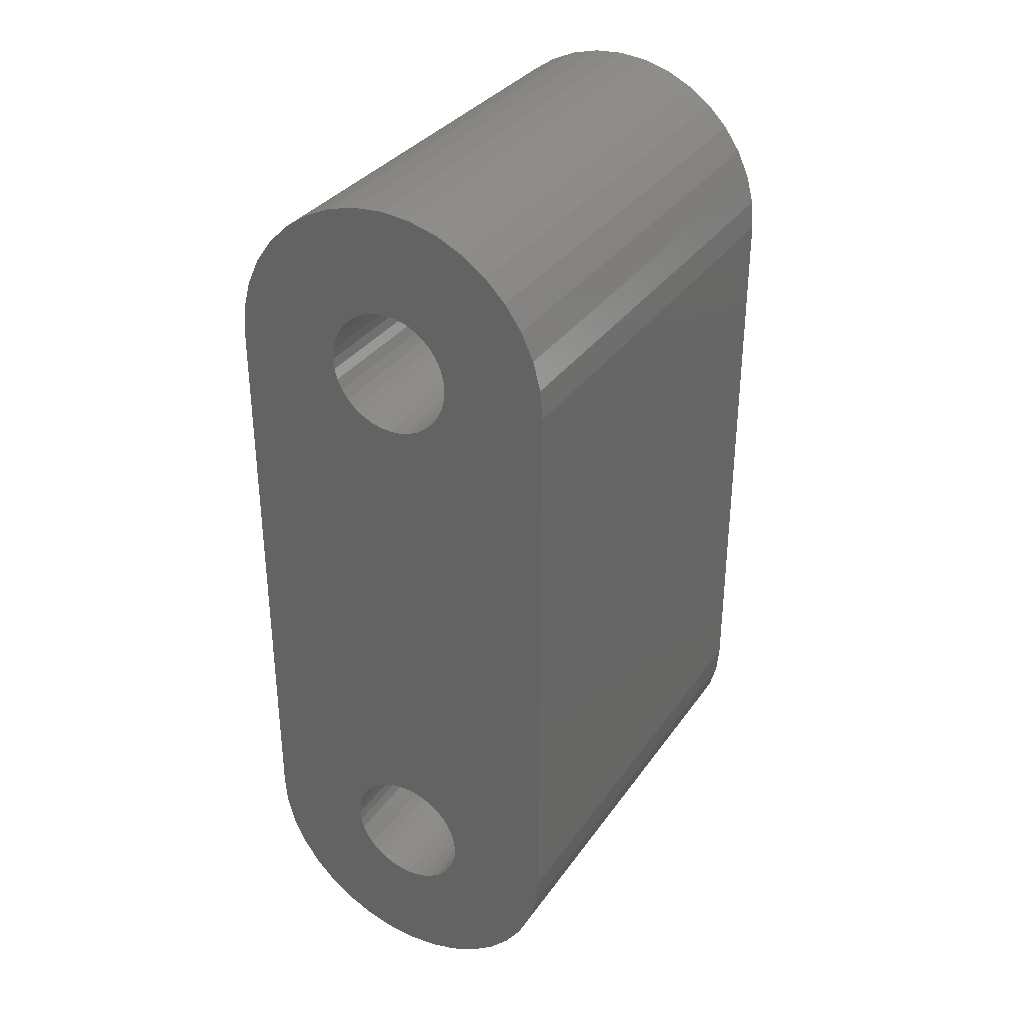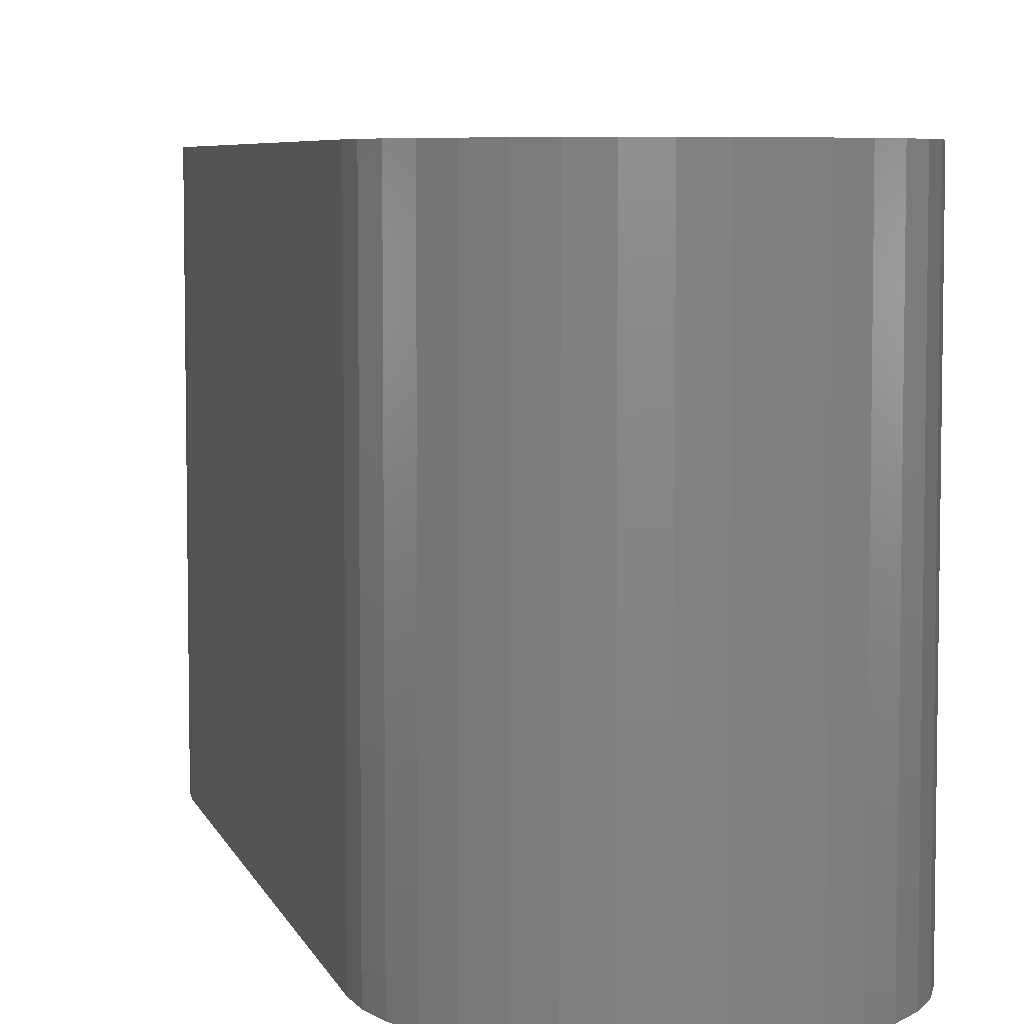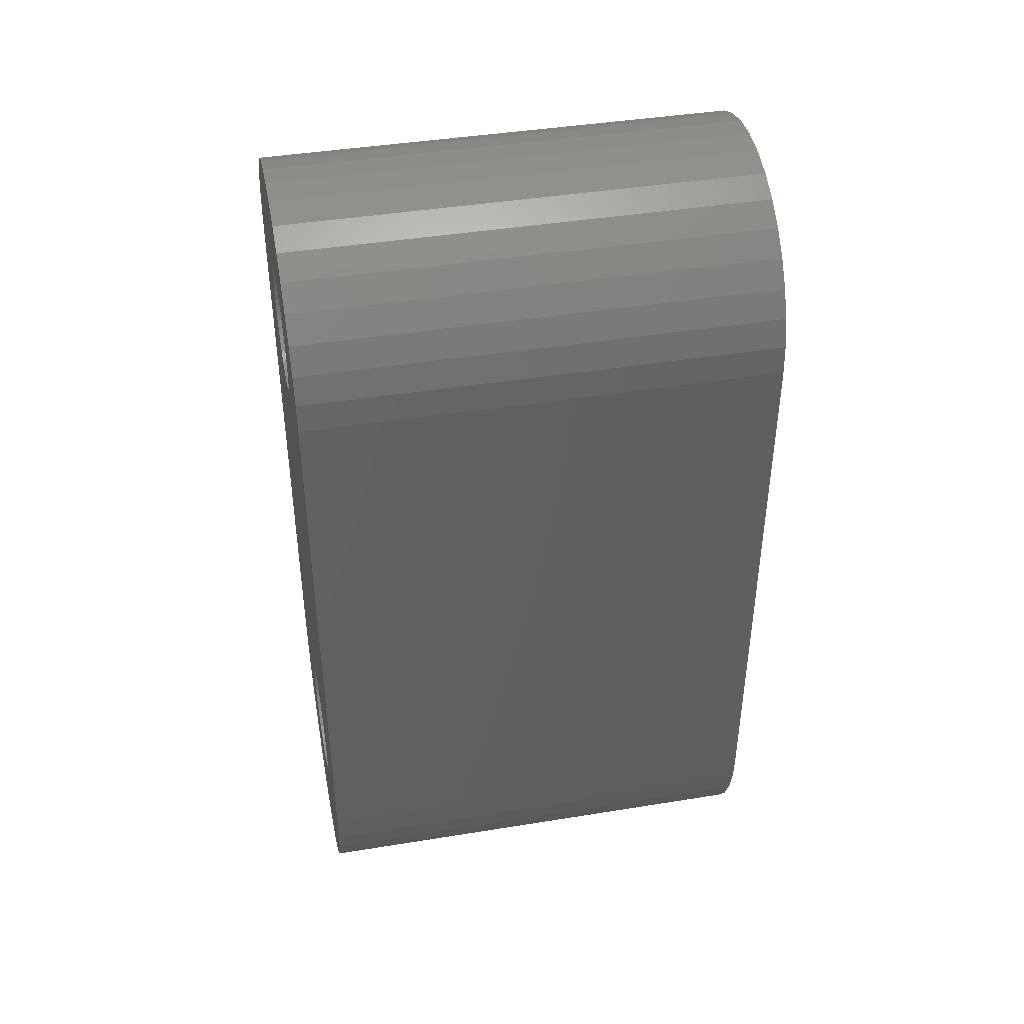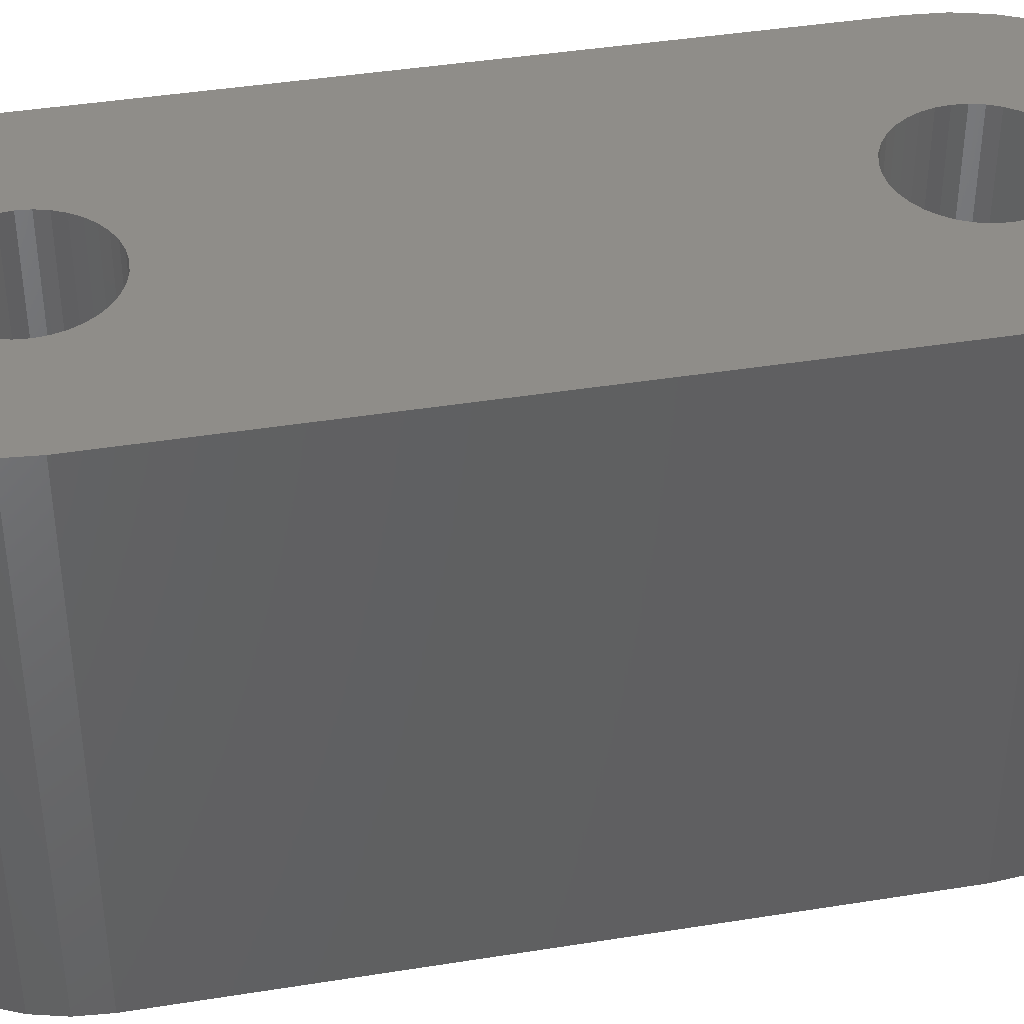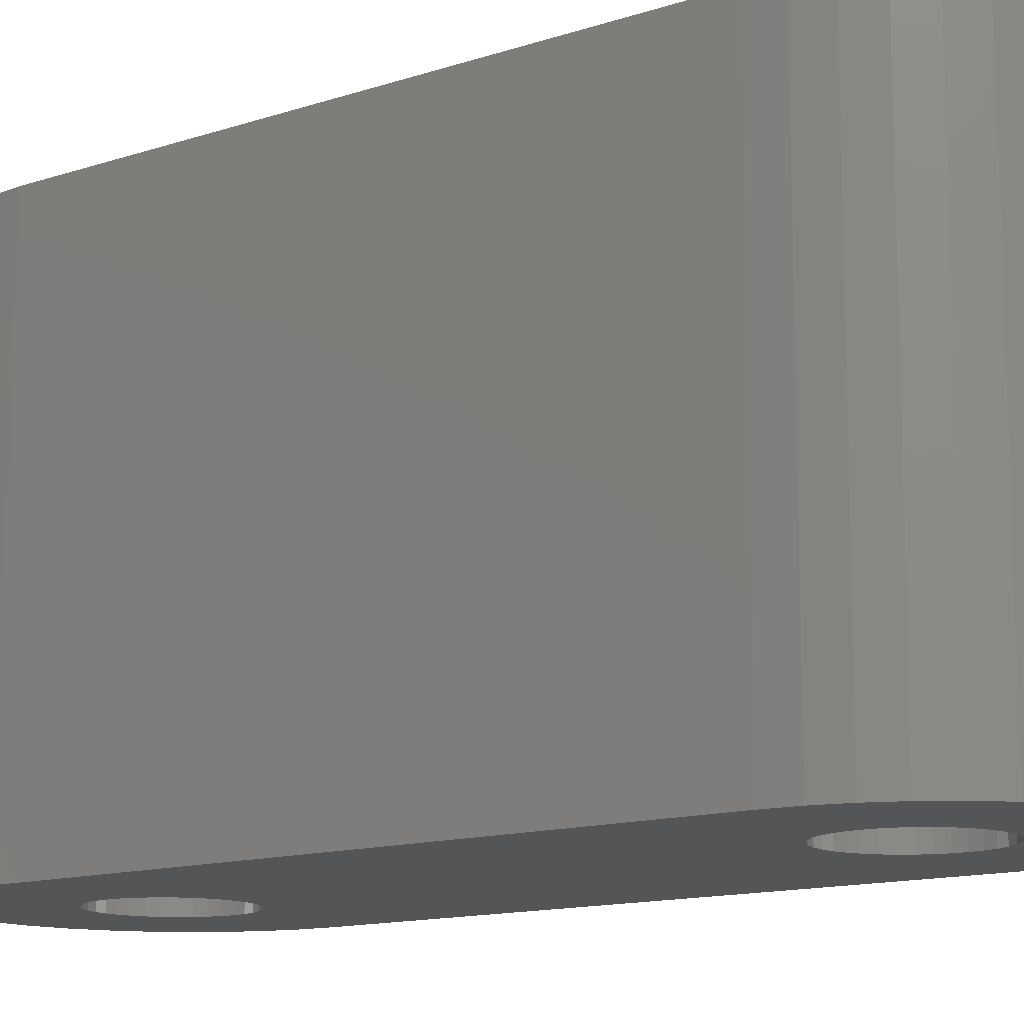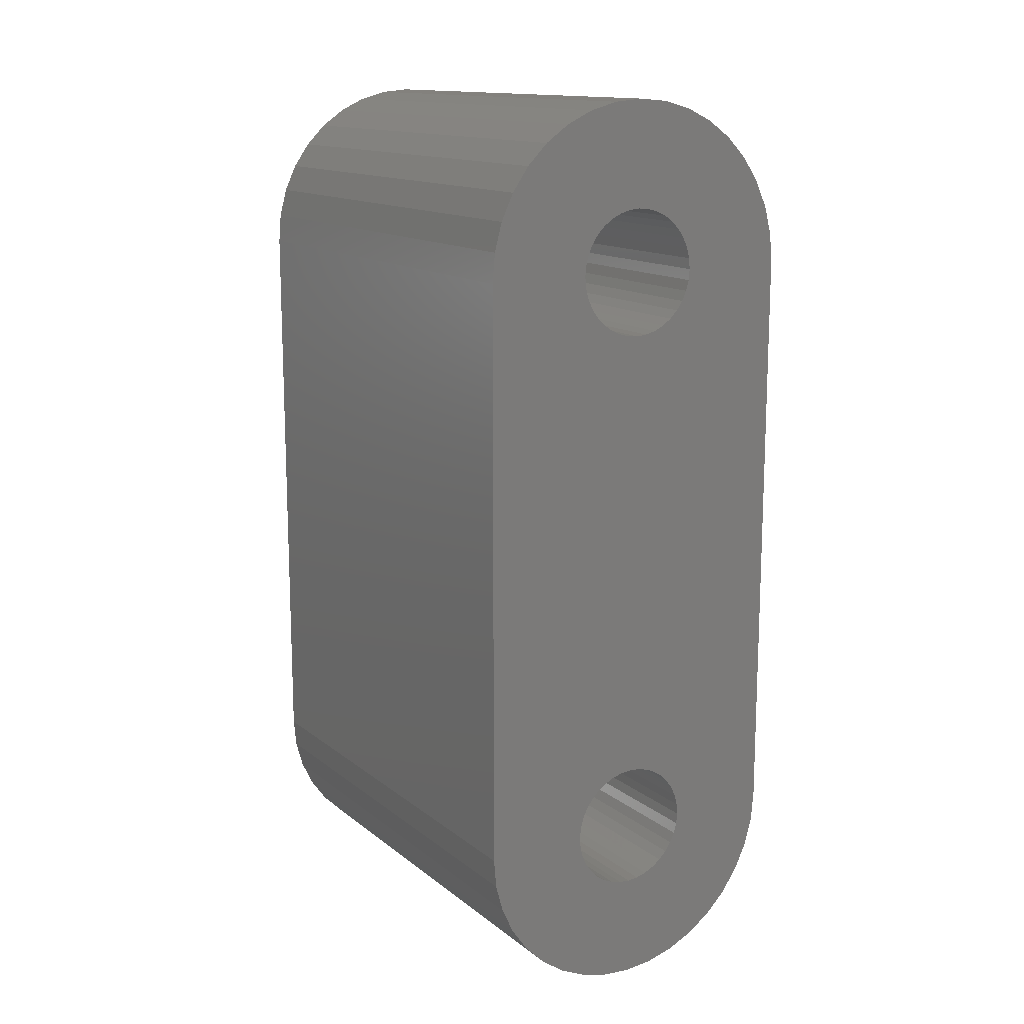
<metadata>
{"format":"stl","ext":"stl","renderer":"f3d","projection":"perspective","resolution":1024,"background":"white","views":[{"elev":33.6,"azim":29.8,"up":"+Y"},{"elev":6.0,"azim":-14.0,"up":"+Z"},{"elev":42.4,"azim":-101.0,"up":"+Y"},{"elev":41.5,"azim":79.0,"up":"+Z"},{"elev":-13.1,"azim":127.3,"up":"+Z"},{"elev":14.0,"azim":-31.7,"up":"+Y"}]}
</metadata>
<code>
# stl→obj: 220 verts, 444 faces
v 3.939 3.305 11.3
v 4 4 0
v 4 4 11.3
v 3.939 3.305 0
v 1.299 4.75 0
v 1.41 4.513 0
v 4 17.97 0
v 1.477 17.71 0
v 1.5 17.97 0
v 1.149 4.964 0
v 1.41 17.46 0
v 0.9642 5.149 0
v 1.299 17.22 0
v 1.149 17.01 0
v 0.9642 16.82 0
v 0.75 5.299 0
v 0.75 16.67 0
v 0.513 5.41 0
v 0.513 16.56 0
v 0.2605 5.477 0
v 0.2605 16.49 0
v 0 5.5 0
v 0 16.47 0
v -0.2605 5.477 0
v -0.2605 16.49 0
v -0.513 5.41 0
v -0.513 16.56 0
v -0.75 5.299 0
v -0.75 16.67 0
v -0.9642 5.149 0
v -0.9642 16.82 0
v -4 4 0
v -1.149 4.964 0
v -1.299 4.75 0
v -4 17.97 0
v -1.41 4.513 0
v -1.149 17.01 0
v -1.477 4.26 0
v -1.299 17.22 0
v -1.5 4 0
v -1.41 17.46 0
v 1.477 3.74 0
v 1.5 4 0
v 2.571 0.9358 0
v 1.41 3.487 0
v 0.75 2.701 0
v 2 0.5359 0
v 1.368 0.2412 0
v 1.299 3.25 0
v 1.149 3.036 0
v 0.9642 2.851 0
v 0.513 2.59 0
v 0.6946 0.06077 0
v 0.2605 2.523 0
v 0 0 0
v 0 2.5 0
v -0.2605 2.523 0
v -0.6946 0.06077 0
v -0.513 2.59 0
v -1.368 0.2412 0
v -0.75 2.701 0
v -2 0.5359 0
v -0.9642 2.851 0
v -2.571 0.9358 0
v -1.149 3.036 0
v -3.064 1.429 0
v -1.299 3.25 0
v -1.477 17.71 0
v -1.5 17.97 0
v -3.464 2 0
v -1.41 3.487 0
v -3.759 2.632 0
v -1.477 3.74 0
v -3.939 18.66 0
v -3.939 3.305 0
v -2.571 21.03 0
v -2 21.43 0
v -3.064 20.54 0
v -3.464 19.97 0
v -3.759 19.34 0
v 1.477 4.26 0
v 3.759 2.632 0
v 3.464 2 0
v 3.939 18.66 0
v 3.064 1.429 0
v 1.477 18.23 0
v 3.759 19.34 0
v 1.41 18.48 0
v 3.464 19.97 0
v 1.299 18.72 0
v 3.064 20.54 0
v 1.149 18.93 0
v 2.571 21.03 0
v 0.9642 19.12 0
v 2 21.43 0
v 0.75 19.27 0
v 1.368 21.73 0
v 0.513 19.38 0
v 0.6946 21.91 0
v 0.2605 19.45 0
v 0 19.47 0
v 0 21.97 0
v -0.2605 19.45 0
v -0.6946 21.91 0
v -0.513 19.38 0
v -1.368 21.73 0
v -0.75 19.27 0
v -0.9642 19.12 0
v -1.149 18.93 0
v -1.299 18.72 0
v -1.41 18.48 0
v -1.477 18.23 0
v 1.299 17.22 11.3
v 4 17.97 11.3
v 1.41 17.46 11.3
v 1.477 4.26 11.3
v 1.5 4 11.3
v 1.149 17.01 11.3
v 1.41 4.513 11.3
v 0.9642 16.82 11.3
v 1.299 4.75 11.3
v 1.149 4.964 11.3
v 0.9642 5.149 11.3
v 0.75 5.299 11.3
v 0.75 16.67 11.3
v 0.513 16.56 11.3
v 0.513 5.41 11.3
v 0.2605 16.49 11.3
v 0.2605 5.477 11.3
v 0 16.47 11.3
v 0 5.5 11.3
v -0.2605 16.49 11.3
v -0.2605 5.477 11.3
v -0.513 16.56 11.3
v -0.513 5.41 11.3
v -0.75 5.299 11.3
v -0.75 16.67 11.3
v -0.9642 16.82 11.3
v -0.9642 5.149 11.3
v -4 17.97 11.3
v -1.149 17.01 11.3
v -1.299 17.22 11.3
v -4 4 11.3
v -1.41 17.46 11.3
v -1.149 4.964 11.3
v -1.477 17.71 11.3
v -1.299 4.75 11.3
v -1.5 17.97 11.3
v -1.41 4.513 11.3
v 1.5 17.97 11.3
v 3.939 18.66 11.3
v 1.477 17.71 11.3
v 1.477 18.23 11.3
v 3.759 19.34 11.3
v 1.41 18.48 11.3
v 3.464 19.97 11.3
v 1.299 18.72 11.3
v 3.064 20.54 11.3
v 1.477 3.74 11.3
v 1.149 18.93 11.3
v 2.571 21.03 11.3
v 3.759 2.632 11.3
v 0.9642 19.12 11.3
v 2 21.43 11.3
v 1.41 3.487 11.3
v 3.464 2 11.3
v 0.75 19.27 11.3
v 1.368 21.73 11.3
v 0.513 19.38 11.3
v 0.6946 21.91 11.3
v 0.2605 19.45 11.3
v 0 21.97 11.3
v 0 19.47 11.3
v -0.2605 19.45 11.3
v -0.6946 21.91 11.3
v -0.513 19.38 11.3
v -1.368 21.73 11.3
v -0.75 19.27 11.3
v -2 21.43 11.3
v -0.9642 19.12 11.3
v -2.571 21.03 11.3
v -1.149 18.93 11.3
v -3.064 20.54 11.3
v -1.299 18.72 11.3
v -3.464 19.97 11.3
v -1.41 18.48 11.3
v 1.299 3.25 11.3
v 3.064 1.429 11.3
v 1.149 3.036 11.3
v 2.571 0.9358 11.3
v 0.9642 2.851 11.3
v 2 0.5359 11.3
v 0.75 2.701 11.3
v 1.368 0.2412 11.3
v 0.513 2.59 11.3
v 0.6946 0.06077 11.3
v 0.2605 2.523 11.3
v 0 2.5 11.3
v 0 0 11.3
v -0.2605 2.523 11.3
v -0.6946 0.06077 11.3
v -0.513 2.59 11.3
v -1.368 0.2412 11.3
v -0.75 2.701 11.3
v -2 0.5359 11.3
v -0.9642 2.851 11.3
v -2.571 0.9358 11.3
v -1.149 3.036 11.3
v -3.064 1.429 11.3
v -1.299 3.25 11.3
v -3.464 2 11.3
v -1.41 3.487 11.3
v -3.759 2.632 11.3
v -1.477 3.74 11.3
v -3.939 3.305 11.3
v -1.5 4 11.3
v -1.477 4.26 11.3
v -3.759 19.34 11.3
v -1.477 18.23 11.3
v -3.939 18.66 11.3
f 1 2 3
f 2 1 4
f 5 2 6
f 7 8 9
f 10 2 5
f 7 11 8
f 12 2 10
f 7 13 11
f 2 12 7
f 7 14 13
f 15 7 12
f 7 15 14
f 16 15 12
f 16 17 15
f 18 17 16
f 18 19 17
f 20 19 18
f 20 21 19
f 22 21 20
f 22 23 21
f 24 23 22
f 24 25 23
f 26 25 24
f 26 27 25
f 28 27 26
f 28 29 27
f 30 29 28
f 30 31 29
f 32 30 33
f 30 32 31
f 32 33 34
f 35 31 32
f 32 34 36
f 31 35 37
f 32 36 38
f 37 35 39
f 32 38 40
f 39 35 41
f 4 42 43
f 44 45 42
f 46 47 48
f 44 49 45
f 44 50 49
f 44 51 50
f 47 46 51
f 52 48 53
f 48 52 46
f 53 54 52
f 55 54 53
f 55 56 54
f 55 57 56
f 58 57 55
f 57 58 59
f 60 59 58
f 59 60 61
f 62 61 60
f 61 62 63
f 64 63 62
f 63 64 65
f 66 65 64
f 65 66 67
f 68 35 69
f 70 67 66
f 67 70 71
f 72 71 70
f 41 35 68
f 71 72 73
f 74 69 35
f 75 73 72
f 69 76 77
f 73 75 40
f 69 78 76
f 40 75 32
f 69 79 78
f 69 80 79
f 69 74 80
f 43 2 4
f 81 2 43
f 42 4 82
f 6 2 81
f 42 82 83
f 7 9 84
f 42 83 85
f 86 84 9
f 42 85 44
f 84 86 87
f 87 88 89
f 51 44 47
f 88 87 86
f 90 89 88
f 89 90 91
f 92 91 90
f 91 92 93
f 94 93 92
f 93 94 95
f 96 95 94
f 95 96 97
f 98 97 96
f 97 98 99
f 100 99 98
f 101 99 100
f 101 102 99
f 103 102 101
f 104 103 105
f 103 104 102
f 106 105 107
f 77 107 108
f 77 108 109
f 77 109 110
f 105 106 104
f 77 110 111
f 77 111 112
f 77 112 69
f 107 77 106
f 113 114 115
f 3 116 117
f 118 114 113
f 3 119 116
f 120 114 118
f 3 121 119
f 114 120 3
f 3 122 121
f 123 3 120
f 3 123 122
f 120 124 123
f 125 124 120
f 126 124 125
f 126 127 124
f 128 127 126
f 128 129 127
f 130 129 128
f 130 131 129
f 132 131 130
f 132 133 131
f 134 133 132
f 134 135 133
f 134 136 135
f 137 136 134
f 138 136 137
f 138 139 136
f 140 138 141
f 138 140 139
f 140 141 142
f 143 139 140
f 140 142 144
f 139 143 145
f 140 144 146
f 145 143 147
f 140 146 148
f 147 143 149
f 150 114 151
f 152 114 150
f 153 151 154
f 115 114 152
f 155 154 156
f 3 117 1
f 157 156 158
f 159 1 117
f 160 158 161
f 1 159 162
f 163 161 164
f 165 162 159
f 162 165 166
f 151 153 150
f 154 155 153
f 167 164 168
f 156 157 155
f 158 160 157
f 161 163 160
f 164 167 163
f 169 168 170
f 168 169 167
f 170 171 169
f 172 171 170
f 172 173 171
f 172 174 173
f 175 174 172
f 174 175 176
f 177 176 175
f 176 177 178
f 179 178 177
f 178 179 180
f 181 180 179
f 180 181 182
f 183 182 181
f 182 183 184
f 184 185 186
f 185 184 183
f 187 166 165
f 166 187 188
f 189 188 187
f 188 189 190
f 191 190 189
f 190 191 192
f 193 192 191
f 192 193 194
f 195 194 193
f 194 195 196
f 197 196 195
f 198 196 197
f 198 199 196
f 200 199 198
f 201 200 202
f 200 201 199
f 203 202 204
f 205 204 206
f 207 206 208
f 209 208 210
f 202 203 201
f 211 210 212
f 213 212 214
f 215 214 216
f 204 205 203
f 149 143 217
f 218 186 185
f 217 143 216
f 186 218 219
f 215 216 143
f 220 219 218
f 206 207 205
f 219 220 148
f 208 209 207
f 148 220 140
f 210 211 209
f 212 213 211
f 214 215 213
f 154 89 156
f 89 154 87
f 3 7 114
f 7 3 2
f 58 199 201
f 199 58 55
f 66 211 70
f 211 66 209
f 72 215 75
f 215 72 213
f 74 218 80
f 218 74 220
f 32 140 35
f 140 32 143
f 35 220 74
f 220 35 140
f 75 143 32
f 143 75 215
f 93 164 161
f 164 93 95
f 151 87 154
f 87 151 84
f 114 84 151
f 84 114 7
f 47 190 192
f 190 47 44
f 60 201 203
f 201 60 58
f 64 205 207
f 205 64 62
f 48 192 194
f 192 48 47
f 53 194 196
f 194 53 48
f 64 209 66
f 209 64 207
f 70 213 72
f 213 70 211
f 97 170 168
f 170 97 99
f 156 91 158
f 91 156 89
f 76 183 181
f 183 76 78
f 166 82 162
f 82 166 83
f 190 85 188
f 85 190 44
f 62 203 205
f 203 62 60
f 80 185 79
f 185 80 218
f 79 183 78
f 183 79 185
f 106 179 177
f 179 106 77
f 104 177 175
f 177 104 106
f 77 181 179
f 181 77 76
f 102 175 172
f 175 102 104
f 91 161 158
f 161 91 93
f 95 168 164
f 168 95 97
f 188 83 166
f 83 188 85
f 162 4 1
f 4 162 82
f 55 196 199
f 196 55 53
f 99 172 170
f 172 99 102
f 43 116 81
f 116 43 117
f 24 131 133
f 131 24 22
f 54 198 197
f 198 54 56
f 16 123 124
f 123 16 12
f 147 33 145
f 33 147 34
f 28 135 136
f 135 28 26
f 49 165 45
f 165 49 187
f 6 121 5
f 121 6 119
f 81 119 6
f 119 81 116
f 5 122 10
f 122 5 121
f 20 127 129
f 127 20 18
f 22 129 131
f 129 22 20
f 18 124 127
f 124 18 16
f 217 36 149
f 36 217 38
f 149 34 147
f 34 149 36
f 216 38 217
f 38 216 40
f 30 136 139
f 136 30 28
f 26 133 135
f 133 26 24
f 52 197 195
f 197 52 54
f 51 193 191
f 193 51 46
f 59 204 202
f 204 59 61
f 56 200 198
f 200 56 57
f 208 67 210
f 67 208 65
f 212 73 214
f 73 212 71
f 10 123 12
f 123 10 122
f 214 40 216
f 40 214 73
f 145 30 139
f 30 145 33
f 46 195 193
f 195 46 52
f 51 189 50
f 189 51 191
f 45 159 42
f 159 45 165
f 42 117 43
f 117 42 159
f 57 202 200
f 202 57 59
f 206 65 208
f 65 206 63
f 210 71 212
f 71 210 67
f 50 187 49
f 187 50 189
f 61 206 204
f 206 61 63
f 9 153 86
f 153 9 150
f 148 112 219
f 112 148 69
f 103 173 174
f 173 103 101
f 92 163 94
f 163 92 160
f 182 108 180
f 108 182 109
f 107 176 178
f 176 107 105
f 15 118 14
f 118 15 120
f 144 68 146
f 68 144 41
f 88 157 90
f 157 88 155
f 86 155 88
f 155 86 153
f 90 160 92
f 160 90 157
f 98 167 169
f 167 98 96
f 100 169 171
f 169 100 98
f 96 163 167
f 163 96 94
f 186 110 184
f 110 186 111
f 184 109 182
f 109 184 110
f 219 111 186
f 111 219 112
f 108 178 180
f 178 108 107
f 105 174 176
f 174 105 103
f 15 125 120
f 125 15 17
f 29 138 137
f 138 29 31
f 25 134 132
f 134 25 27
f 141 39 142
f 39 141 37
f 138 37 141
f 37 138 31
f 146 69 148
f 69 146 68
f 101 171 173
f 171 101 100
f 21 130 128
f 130 21 23
f 17 126 125
f 126 17 19
f 14 113 13
f 113 14 118
f 11 152 8
f 152 11 115
f 8 150 9
f 150 8 152
f 27 137 134
f 137 27 29
f 23 132 130
f 132 23 25
f 19 128 126
f 128 19 21
f 13 115 11
f 115 13 113
f 142 41 144
f 41 142 39

</code>
